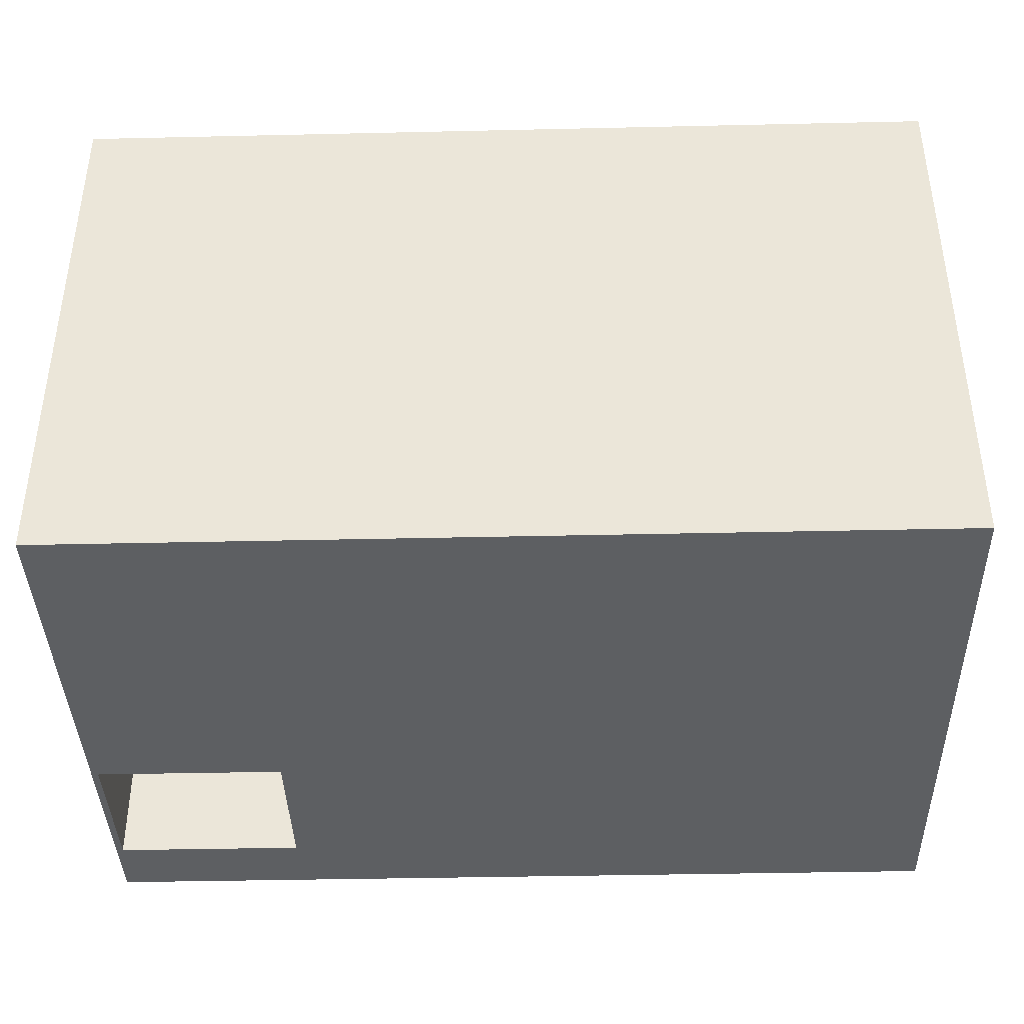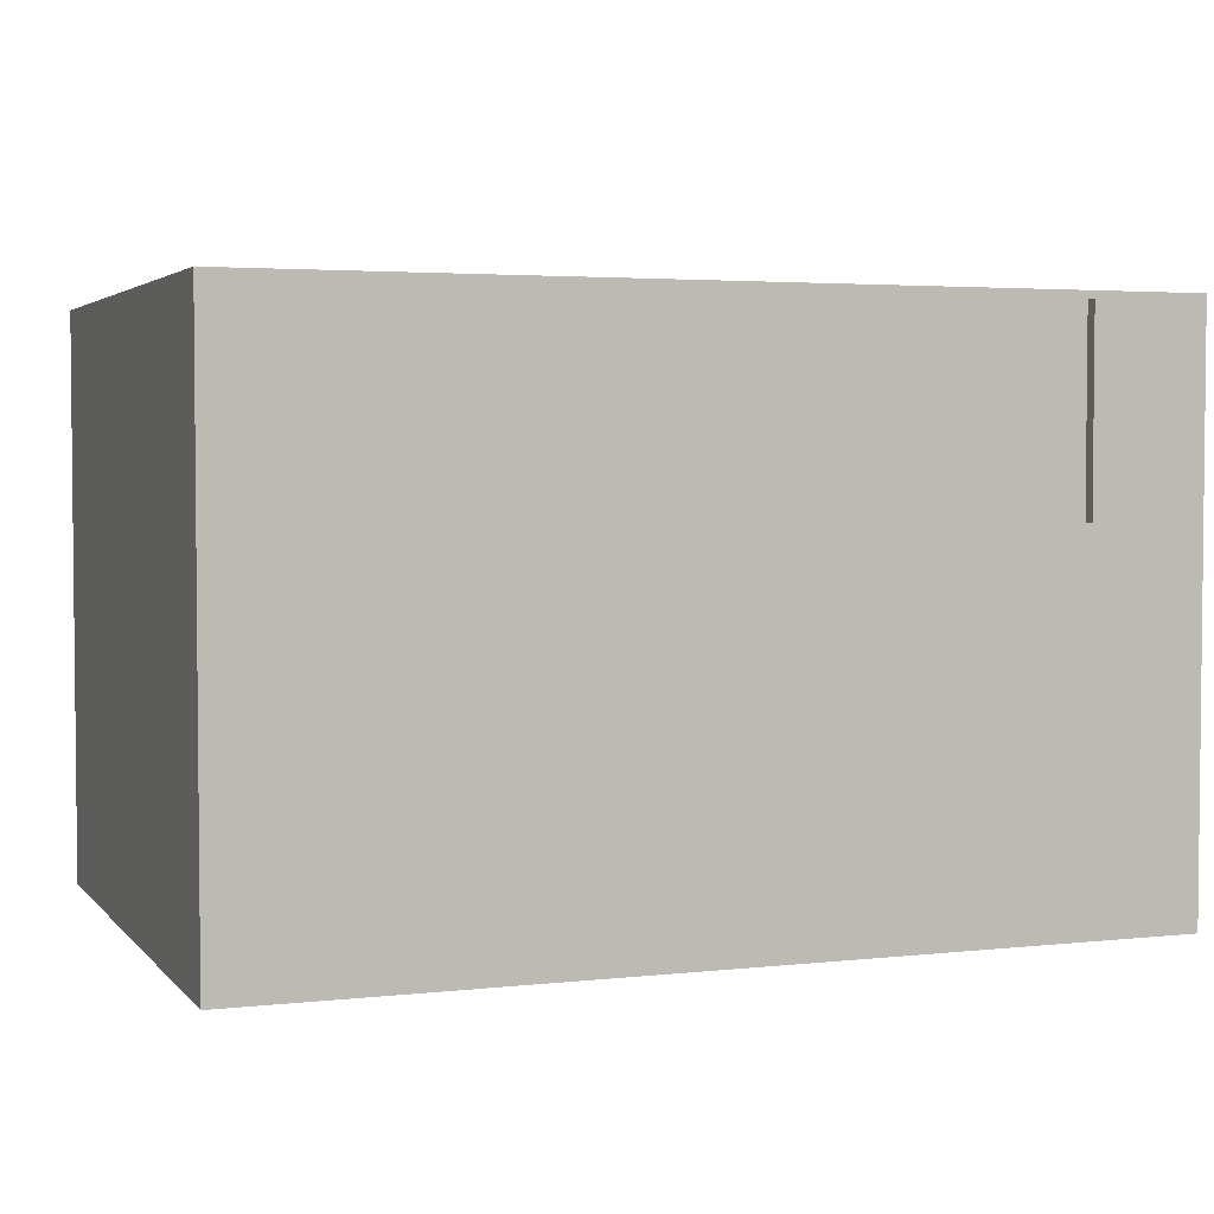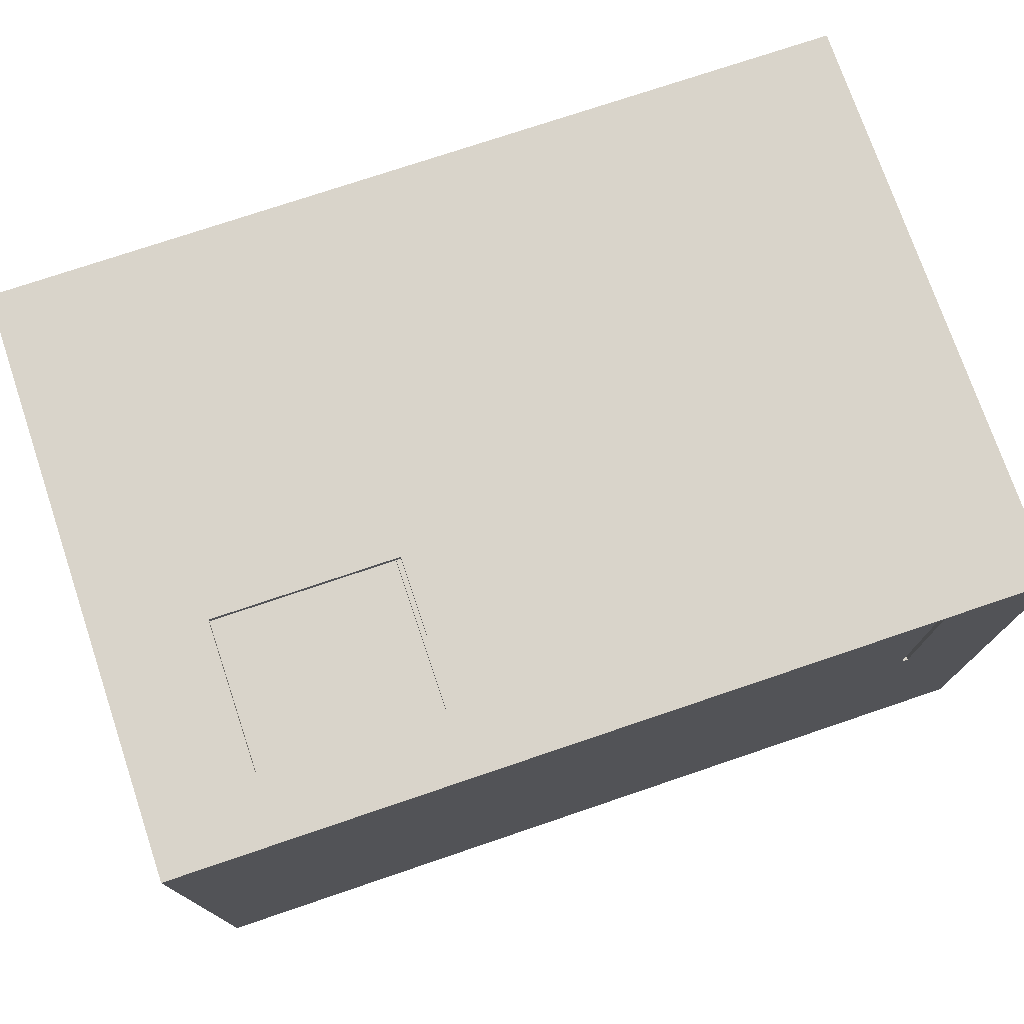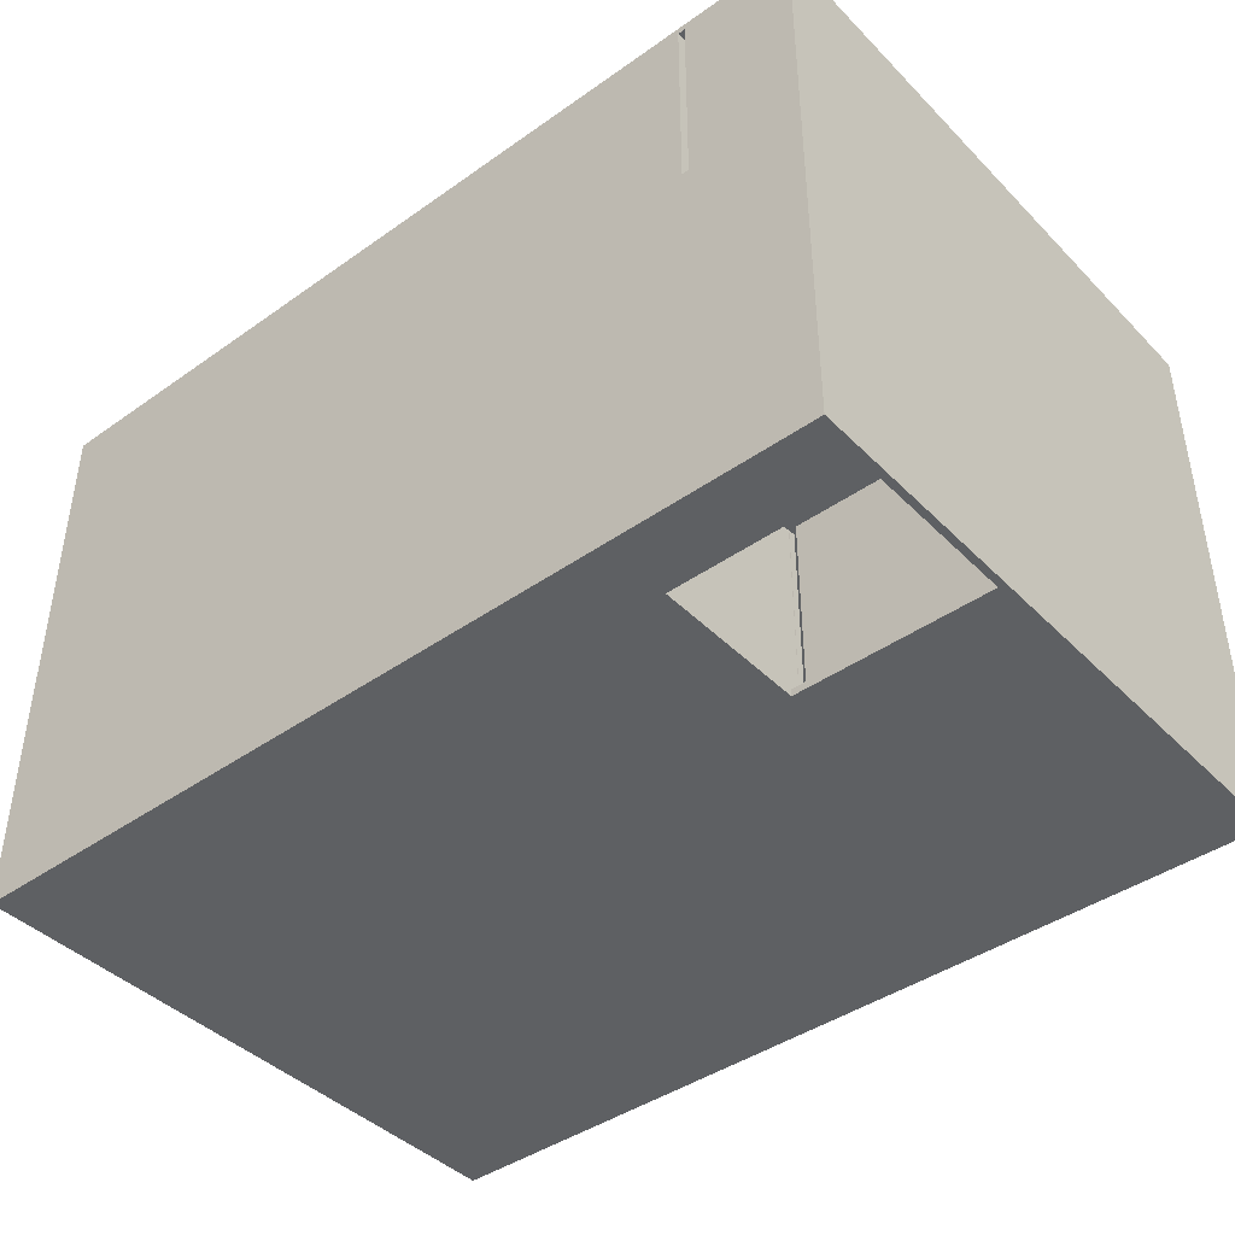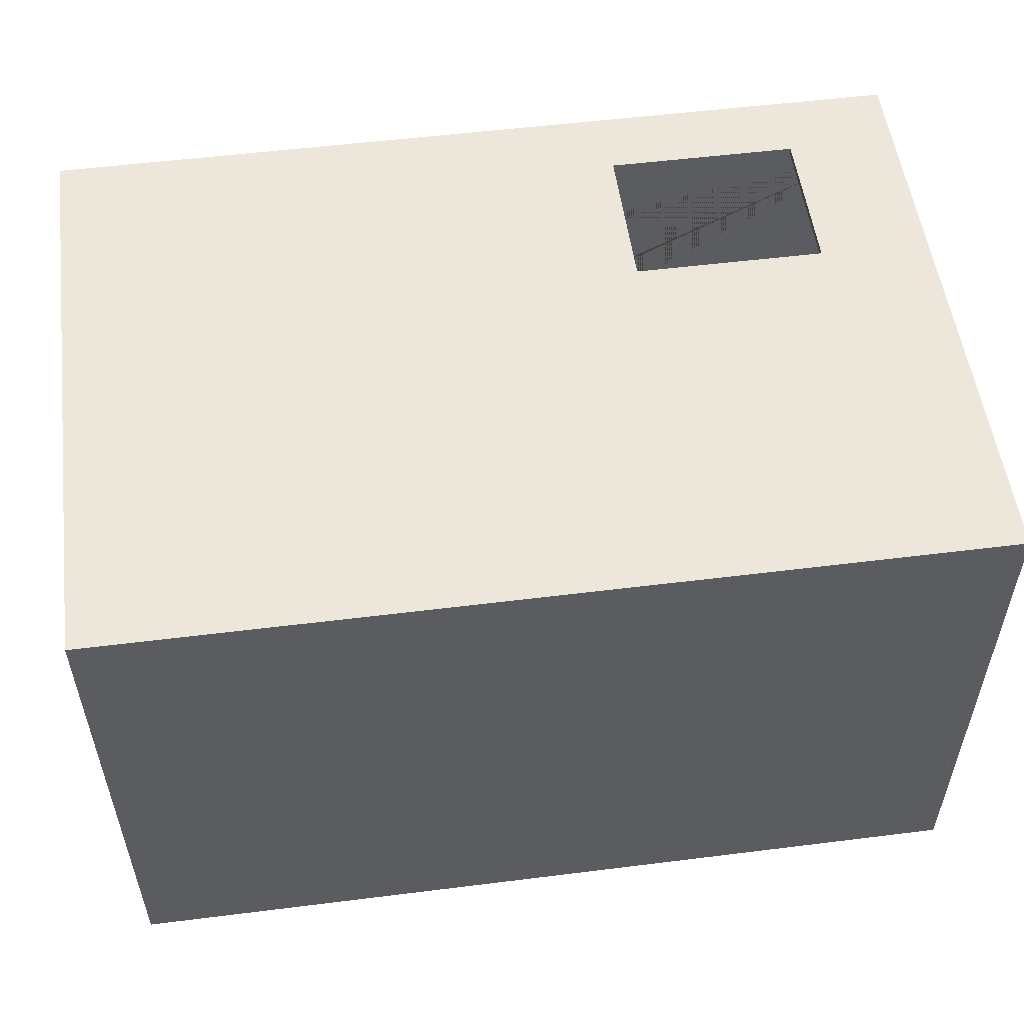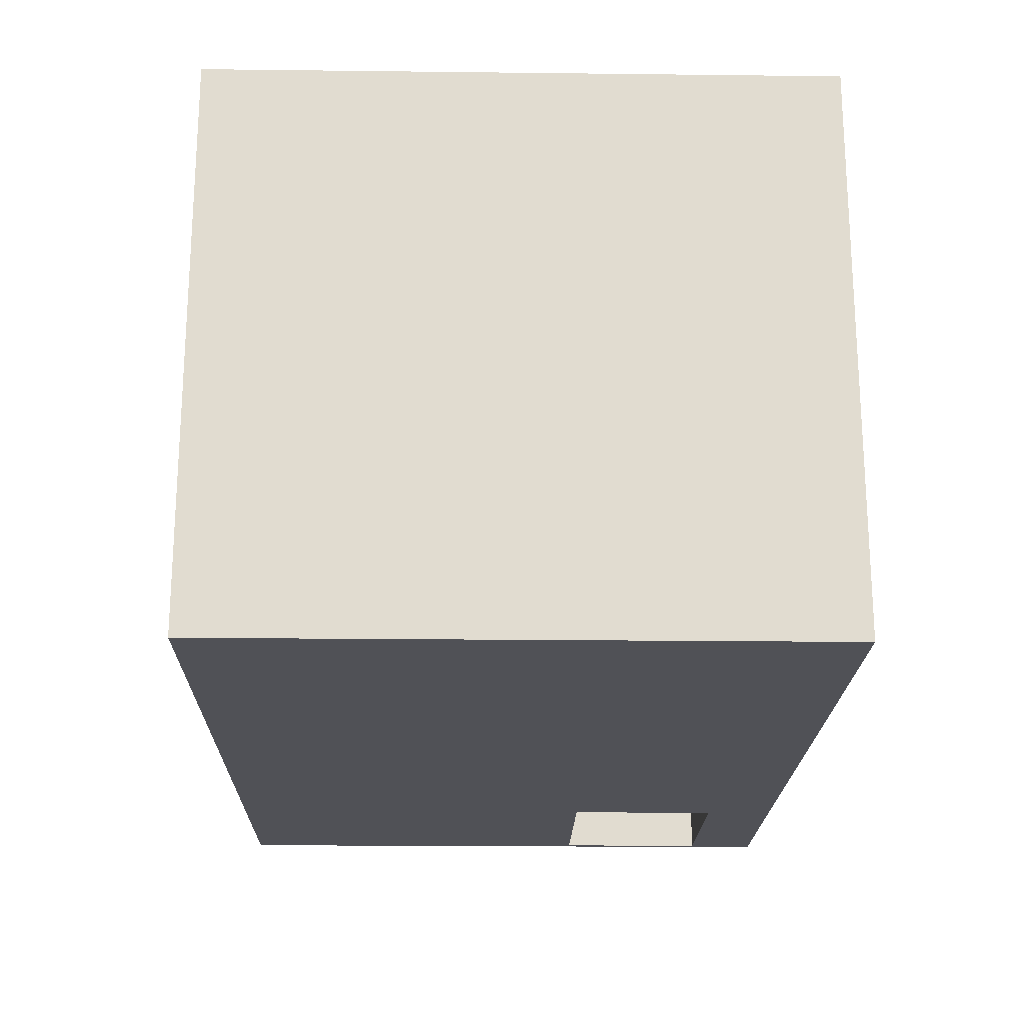
<metadata>
{"format":"obj","ext":"obj","renderer":"f3d","projection":"perspective","resolution":1024,"background":"white","views":[{"elev":-39.7,"azim":-178.4,"up":"+Z"},{"elev":3.4,"azim":-20.5,"up":"+Z"},{"elev":74.8,"azim":-18.7,"up":"+Z"},{"elev":-42.2,"azim":40.2,"up":"+Z"},{"elev":53.7,"azim":172.4,"up":"+Z"},{"elev":-20.3,"azim":-91.2,"up":"+Z"}]}
</metadata>
<code>
g Mesh1 Group1 Model
v 25.2 7.2 -15.9
v 19.7 7.2 -15.9
v 19.7 7.2 -10.4
v 25.2 7.2 -10.4
f 1 2 3 4
v 19.7 7 -15.9
v 19.7 7 -10.4
f 3 2 5 6
g Mesh2 Group1 Model
v 25.2 2 -5.7
v 22.2 2 -5.7
v 22.2 2 -0.2
v 25.2 2 -0.2
f 7 8 9 10
v 22.2 0 -5.7
v 22.2 0 -0.2
f 9 8 11 12
g Mesh3 Group1 Model
v 22 2 -5.7
v 21.8 2 -5.7
v 21.8 2 -0.2
v 22 2 -0.2
f 13 14 15 16
v 21.8 1 -5.7
v 21.8 1 -0.2
f 15 14 17 18
v 8.7 1 -5.7
v 8.7 1 -0.2
f 17 19 20 18
g Mesh4 Group1 Model
v 25.2 2 -10.4
v 25.2 2 -15.9
v 25.2 2 -16.1
v 19.7 2 -16.1
v 19.7 2 -15.9
v 19.49 2 -15.9
v 19.49 2 -10.4
v 19.7 2 -10.4
f 21 22 23 24 25 26 27 28
v 0.2 2 -0.2
v 3.2 2 -0.2
v 3.2 2 -0
v 8.7 2 -0
v 8.7 2 -0.2
v 8.7 2 -5.7
v 8.7 2 -5.9
v 22 2 -5.9
v 25.2 2 -5.9
v 19.7 2 -10.2
v 14.5 2 -10.2
v 9 2 -10.2
v 0.2 2 -10.2
f 29 30 31 32 33 34 35 36 37 21 28 38 39 40 41
v 0.2 2 -10.4
v 9 2 -10.4
v 14.5 2 -10.4
v 19.3 2 -10.4
v 19.3 2 -15.9
v 0.2 2 -15.9
f 42 43 40 39 44 45 46 47
g Mesh5 Group1 Model
v 5.2 7 -15.9
v 19.3 7 -15.9
v 19.3 7 -10.4
v 5.2 7 -10.4
f 48 49 50 51
v 5.2 7.2 -10.4
v 5.2 7.2 -15.9
f 48 51 52 53
v 19.5 7.2 -10.4
v 19.5 7.2 -15.9
f 52 54 55 53
v 19.5 7 -10.4
v 19.5 7 -15.9
f 55 54 56 57
g Mesh6 Group2 Model
v 25.4 0 -16.1
v 0 0 -0
v 0 0 -16.1
f 58 59 60
v 22 0 -5.7
f 59 58 61
f 61 58 11
f 11 58 12
v 25.4 0 -0
f 62 12 58
v 22 0 -0.2
f 62 63 12
f 63 62 59
v 8.7 2 -0
f 62 64 59
v 25.4 17.4 -0
f 64 62 65
v 25.4 17.4 -16.1
f 62 58 66 65
f 58 23 66
f 23 58 24
f 60 24 58
v 0 17.2 -16.1
f 24 60 67
v 0 17.2 -0
v 7.219e-16 17.2 -0.2
v 7.219e-16 17.2 -5.7
v 7.219e-16 17.2 -5.9
v 7.219e-16 17.2 -10.2
v 7.219e-16 17.2 -10.4
v 7.219e-16 17.2 -15.9
f 60 59 68 69 70 71 72 73 74 67
f 59 31 68
f 31 59 64
v 3.2 6.4 -0
f 68 31 75
v 3.2 6.4 -0.2
f 31 75 76 30
v 8.7 6.4 -0.2
v 8.7 6.4 -0
f 75 76 77 78
v 3.2 17.2 -0.2
v 8.7 17.2 -0.2
f 77 76 79 80
v 0.2 2 -0.2
v 0.2 17.2 -0.2
f 30 81 82 79 76
v 0.2 17.2 -10.2
v 0.2 17.2 -5.9
v 0.2 17.2 -5.7
f 81 41 83 84 85 82
v 0.2 17.2 -10.4
v 0.2 7.2 -10.4
v 0.2 7 -10.4
f 86 87 88 42 41 83
v 0.2 17.2 -15.9
v 0.2 2 -15.9
f 89 86 87 88 42 90
v 25.2 17.2 -15.9
v 25.2 17.2 -10.4
v 5.2 17.2 -15.9
v 19.7 17.2 -15.9
f 91 92 86 89 93 94
f 4 92 91 1
f 54 52 87 86 92 4 3 6 56
f 52 51 88 87
v 14.5 6.4 -10.4
v 9 6.4 -10.4
v 9 2 -10.4
f 45 44 95 96 97 42 88 51 50
v 14.5 6.4 -10.2
f 95 44 39 98
v 19.7 6.4 -10.2
v 25.2 6.4 -10.2
v 25.2 17.2 -10.2
v 9 2 -10.2
v 9 6.4 -10.2
f 39 38 99 100 101 83 41 102 103 98
v 19.7 6.4 -10.4
f 99 38 28 104
v 19.49 2 -10.4
v 19.49 6.4 -10.4
f 104 28 105 106
v 19.49 6.4 -15.9
v 19.49 7 -15.9
v 19.49 7 -10.4
f 105 26 107 108 109 106
v 19.7 6.4 -15.9
f 25 110 107 26
v 19.7 6.4 -16.1
f 24 111 110 25
f 24 67 111
v 25.2 6.4 -16.1
f 111 67 112
f 66 112 67
f 66 23 112
v 25.2 6.4 -15.9
f 23 22 113 112
v 25.2 6.4 -10.4
v 25.2 7 -10.4
v 25.2 7 -15.9
f 22 21 114 115 116 113
v 25.2 17.2 -5.9
f 37 117 101 100 114 21
v 22 17.2 -5.9
f 37 36 118 117
v 8.7 2 -5.9
v 8.7 17.2 -5.9
f 36 119 120 118
v 8.7 2 -5.7
v 8.7 17.2 -5.7
f 119 121 122 120
v 8.7 1 -5.7
v 22 6.4 -5.7
v 22 17.2 -5.7
f 122 121 123 17 14 13 124 125
v 8.7 2 -0.2
v 8.7 1 -0.2
f 121 126 127 123
v 22 2 -0.2
v 22 17.2 -0.2
v 22 6.4 -0.2
v 22.2 6.4 -0.2
v 22.2 17.2 -0.2
v 25.2 17.2 -0.2
f 128 15 18 127 126 77 80 129 130 131 132 133 10 9 12 63
f 126 77 78 64
f 64 65 78
f 78 65 75
v 3.2 17.2 -0
f 75 65 134
v 3.2 17.4 -0
f 134 65 135
v 7.219e-16 17.4 -16.1
v 7.219e-16 17.4 -0
f 66 136 137 135 65
f 66 67 136
f 70 69 68 137 136 67 74 73 72 71
f 82 85 70 69
f 79 82 85 122 125 129 80
f 79 82 69 68 134
f 68 134 135 137
f 68 75 134
f 122 85 84 120
f 71 70 85 84
f 72 71 84 83
f 120 84 83 101 117 118
f 101 92 86 83
f 101 92 4 1 116 115 114 100
f 116 5 2 1
f 116 5 57 108 107 110 113
f 115 6 5 116
f 114 104 106 109 56 6 115
f 100 99 104 114
f 108 57 56 109
f 55 57 108 49 48 53
f 53 55 57 5 2 94 93
f 2 1 91 94
f 46 49 48 53 93 89 90
f 46 45 50 49
f 108 49 50 109
f 110 111 112 113
f 73 72 83 86
f 73 74 89 86
f 130 129 125 124
v 22.2 17.2 -5.7
f 129 125 138 132
v 22.2 6.4 -5.7
f 139 138 132 131
v 25.2 17.2 -5.7
f 7 140 138 139 124 13 61 11 8
f 10 133 140 7
f 140 133 132 138
f 124 139 131 130
f 13 128 63 61
f 59 61 63
f 97 96 103 102
f 96 95 98 103

</code>
